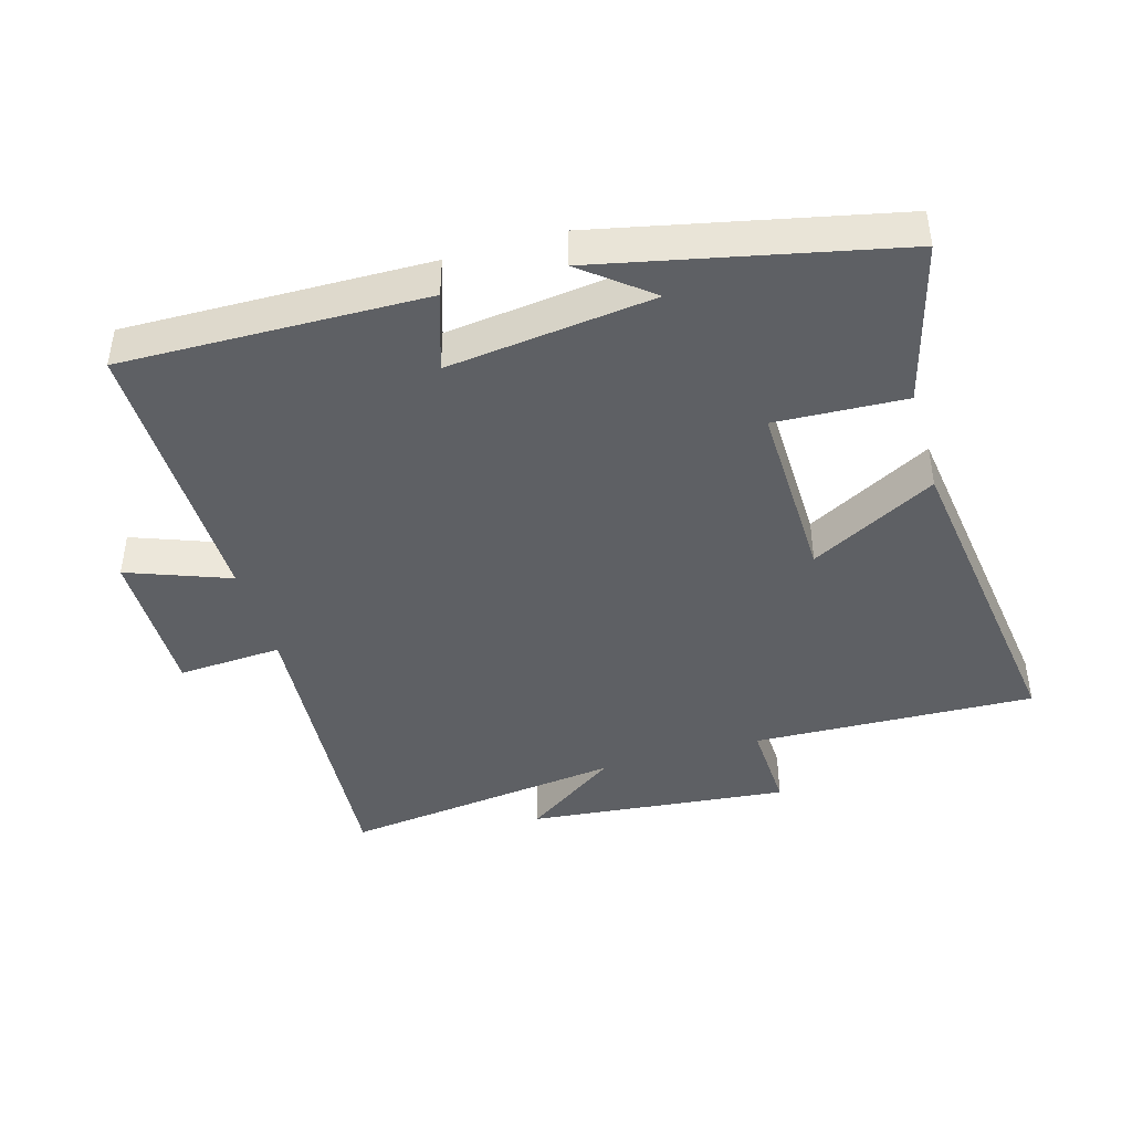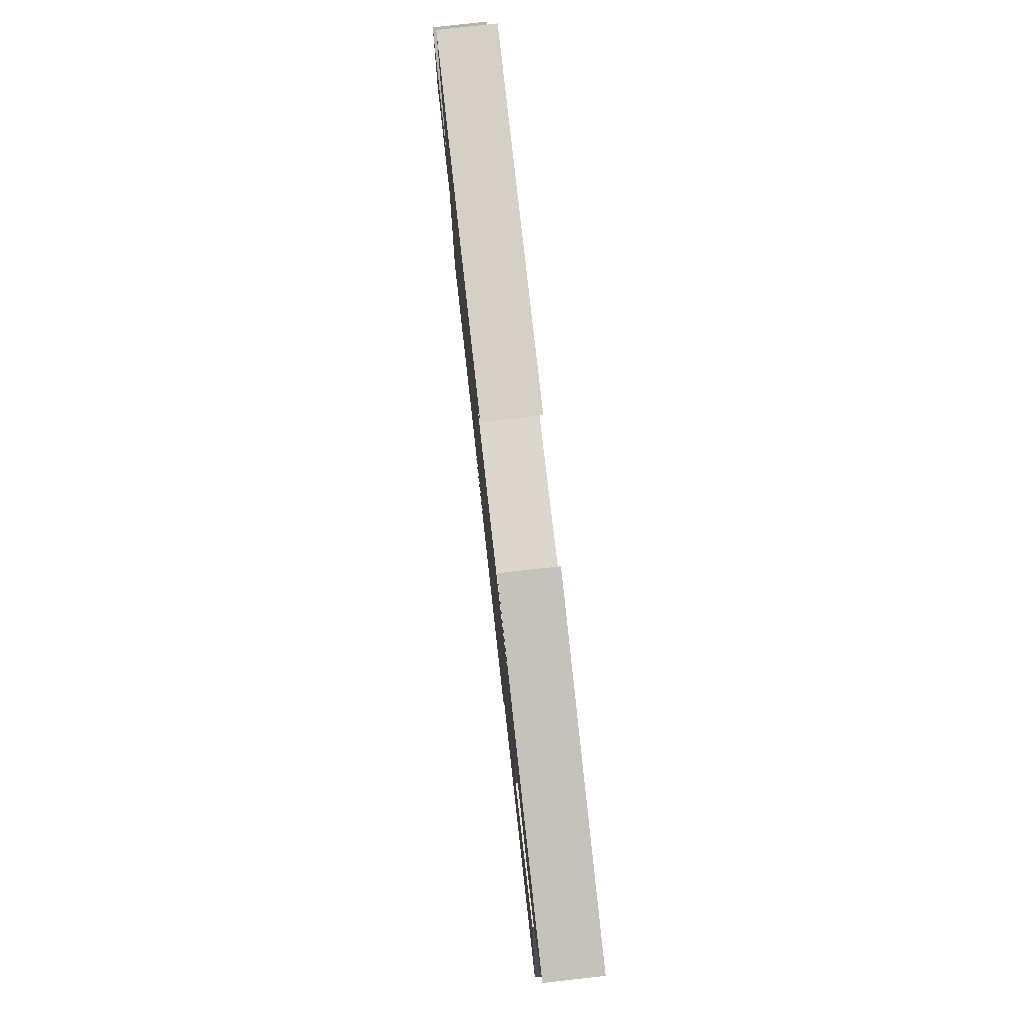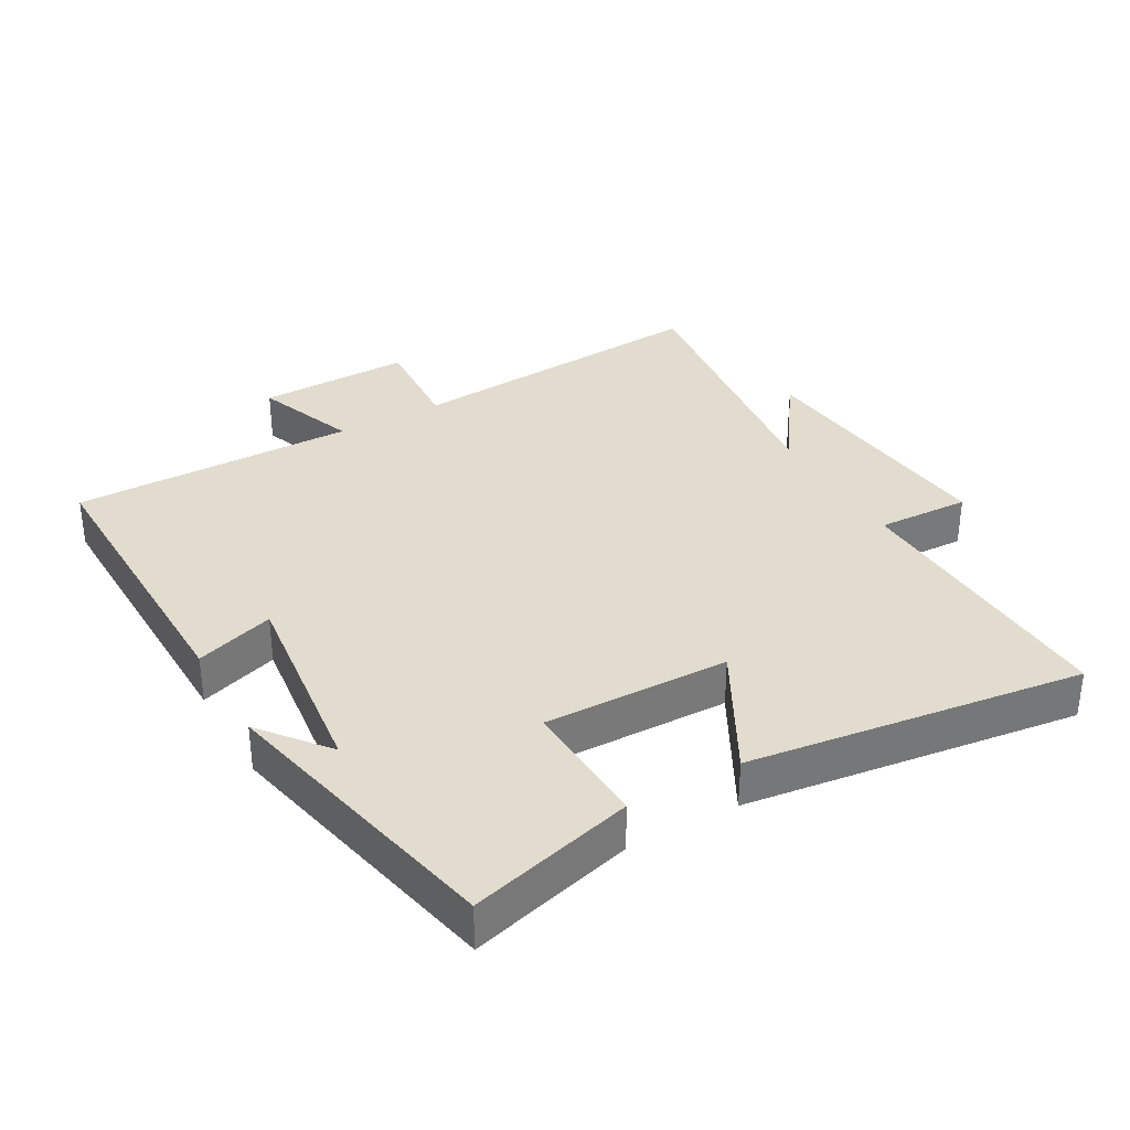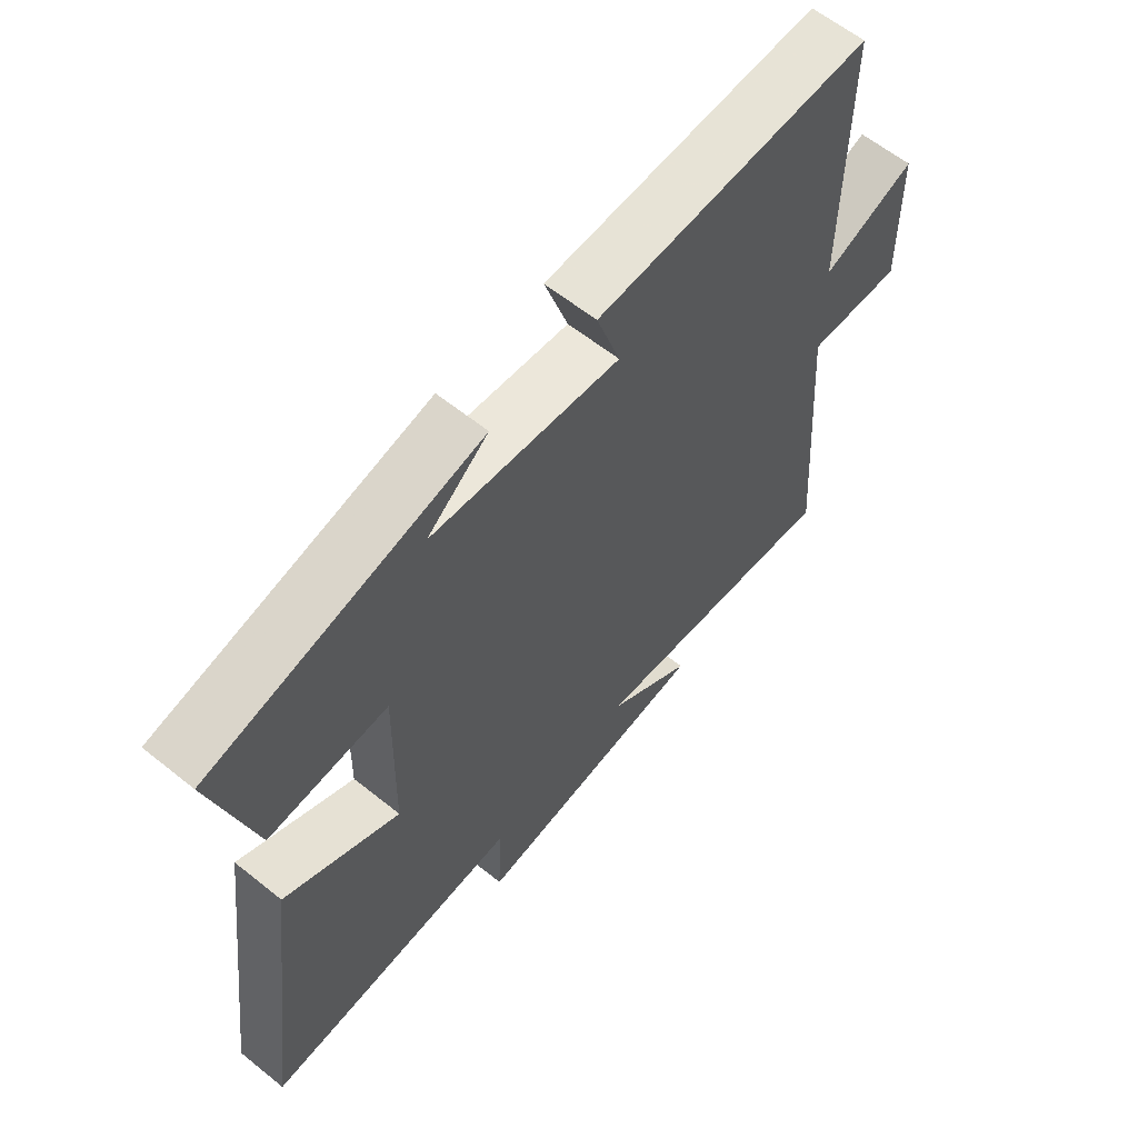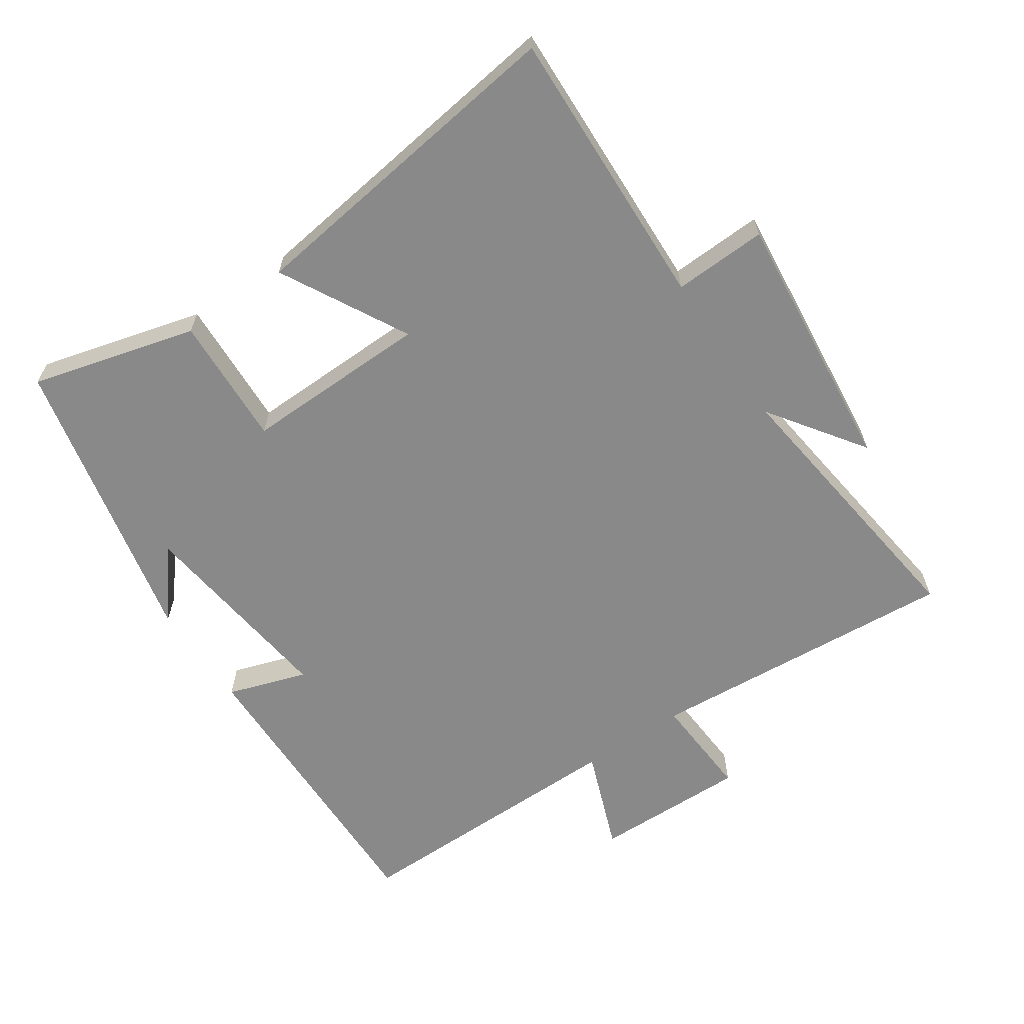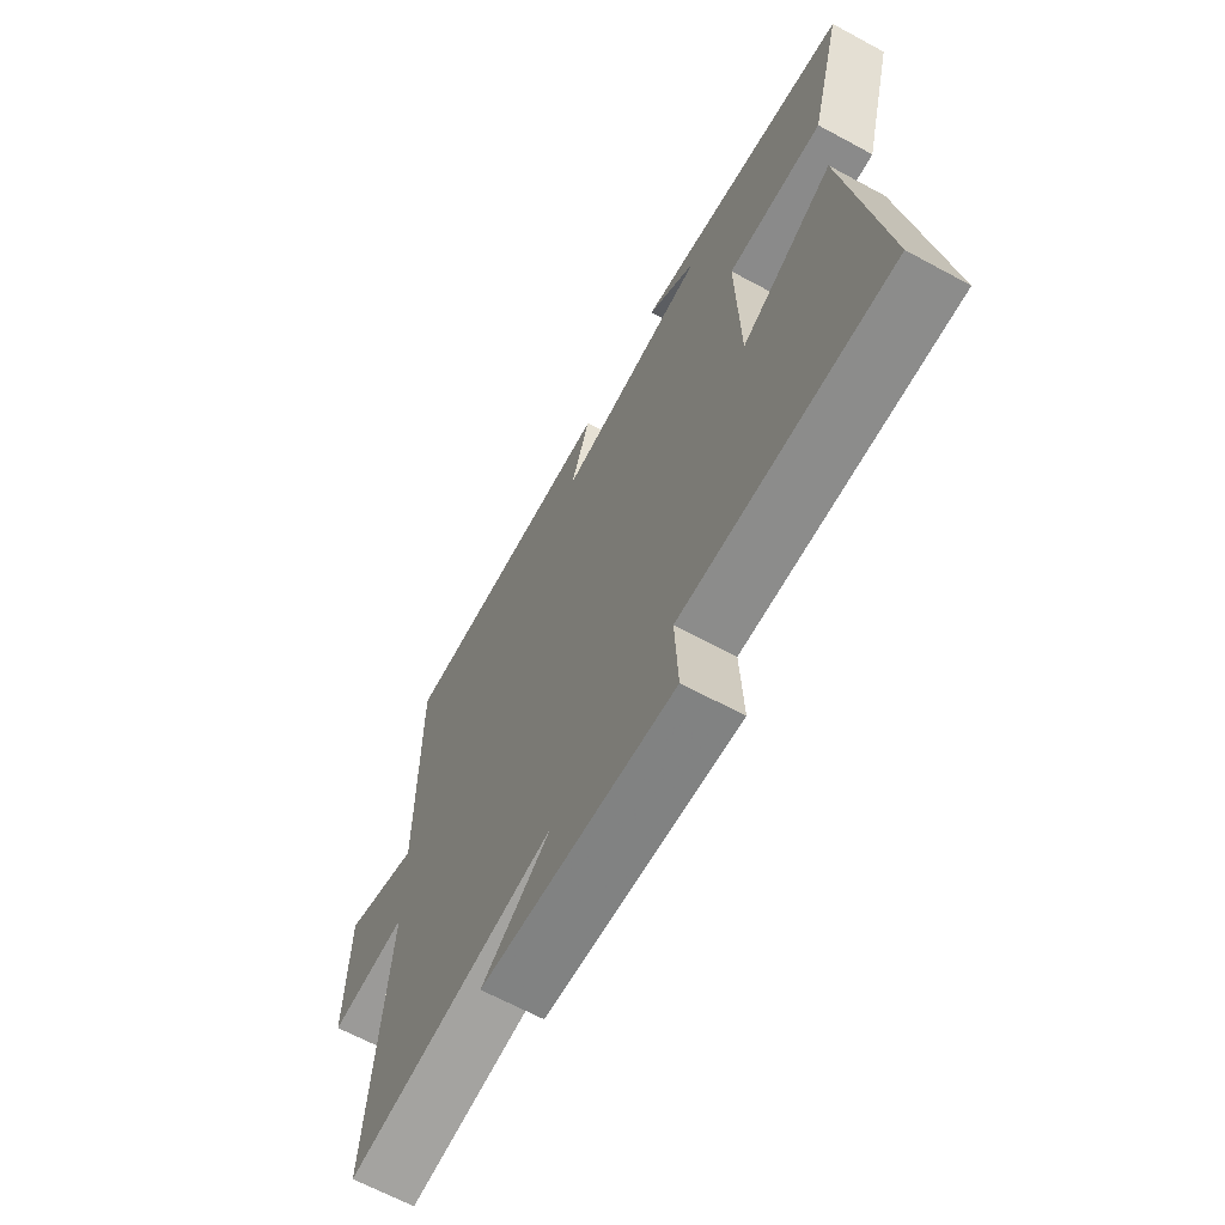
<metadata>
{"format":"obj","ext":"obj","renderer":"f3d","projection":"perspective","resolution":1024,"background":"white","views":[{"elev":-42.9,"azim":16.2,"up":"+Y"},{"elev":79.7,"azim":83.6,"up":"+Z"},{"elev":34.0,"azim":60.4,"up":"+Y"},{"elev":61.5,"azim":129.2,"up":"+Z"},{"elev":-63.2,"azim":124.1,"up":"+Y"},{"elev":-66.0,"azim":61.5,"up":"+Z"}]}
</metadata>
<code>
v -0.535 0.07 -0.555
v -0.5 0.07 -0.086
v -0.658 0.07 -0.096
v -0.654 0.07 0.136
v -0.5 0.07 0.078
v -0.503 0.07 0.508
v -0.047 0.07 0.5
v -0.086 0.07 0.381
v 0.224 0.07 0.419
v 0.123 0.07 0.5
v 0.566 0.07 0.404
v 0.5 0.07 0.156
v 0.304 0.07 0.165
v 0.31 0.07 -0.115
v 0.5 0.07 -0.012
v 0.568 0.07 -0.515
v 0.141 0.07 -0.5
v 0.147 0.07 -0.64
v -0.249 0.07 -0.6
v -0.107 0.07 -0.5
v -0.535 0 -0.555
v -0.5 0 -0.086
v -0.658 0 -0.096
v -0.654 0 0.136
v -0.5 0 0.078
v -0.503 0 0.508
v -0.047 0 0.5
v -0.086 0 0.381
v 0.224 0 0.419
v 0.123 0 0.5
v 0.566 0 0.404
v 0.5 0 0.156
v 0.304 0 0.165
v 0.31 0 -0.115
v 0.5 0 -0.012
v 0.568 0 -0.515
v 0.141 0 -0.5
v 0.147 0 -0.64
v -0.249 0 -0.6
v -0.107 0 -0.5
f 17 18 19 20
f 14 15 16 17
f 13 14 17 20
f 11 12 13
f 9 10 11
f 8 9 11 13
f 5 6 7 8
f 5 8 13 20
f 2 3 4 5
f 20 1 2
f 2 5 20
f 40 39 38 37
f 37 36 35 34
f 40 37 34 33
f 33 32 31
f 31 30 29
f 33 31 29 28
f 28 27 26 25
f 40 33 28 25
f 25 24 23 22
f 22 21 40
f 40 25 22
f 1 21 22 2
f 2 22 23 3
f 3 23 24 4
f 4 24 25 5
f 5 25 26 6
f 6 26 27 7
f 7 27 28 8
f 8 28 29 9
f 9 29 30 10
f 10 30 31 11
f 11 31 32 12
f 12 32 33 13
f 13 33 34 14
f 14 34 35 15
f 15 35 36 16
f 16 36 37 17
f 17 37 38 18
f 18 38 39 19
f 19 39 40 20
f 20 40 21 1

</code>
